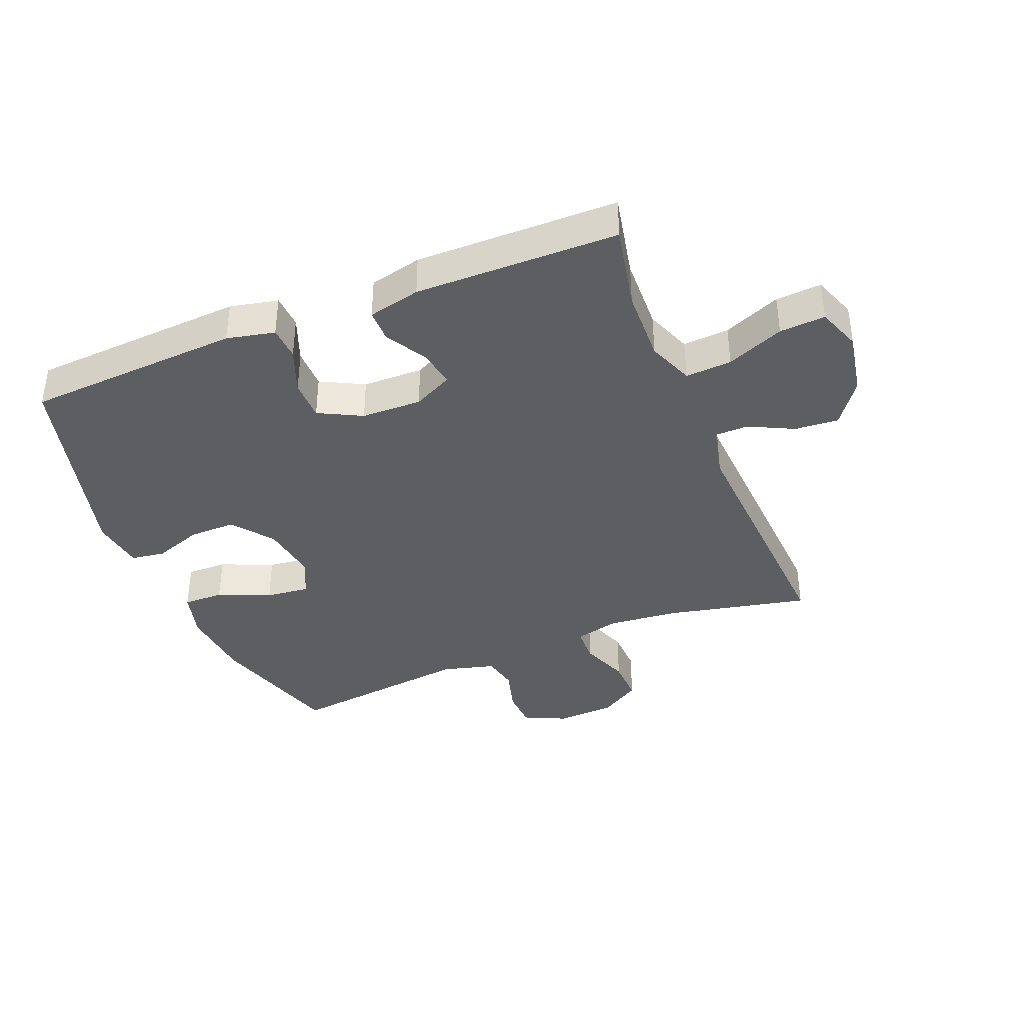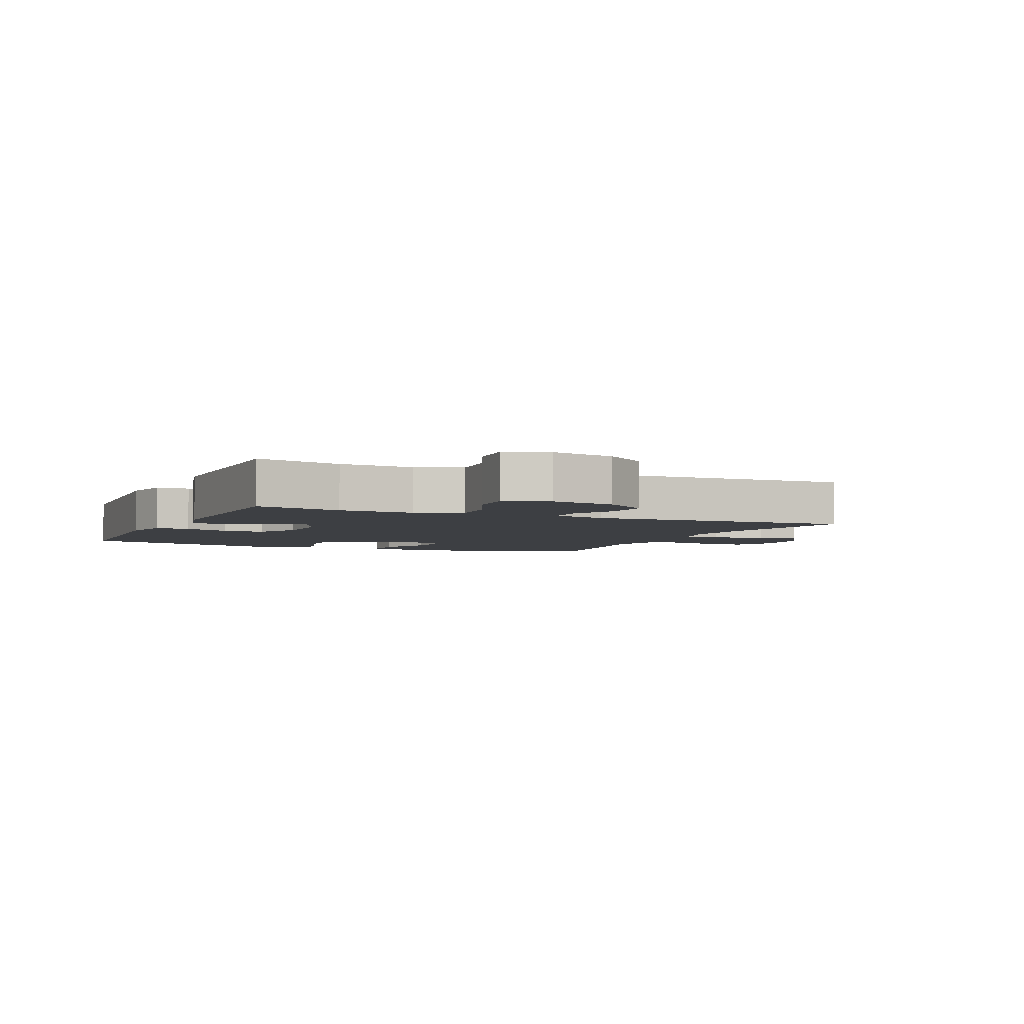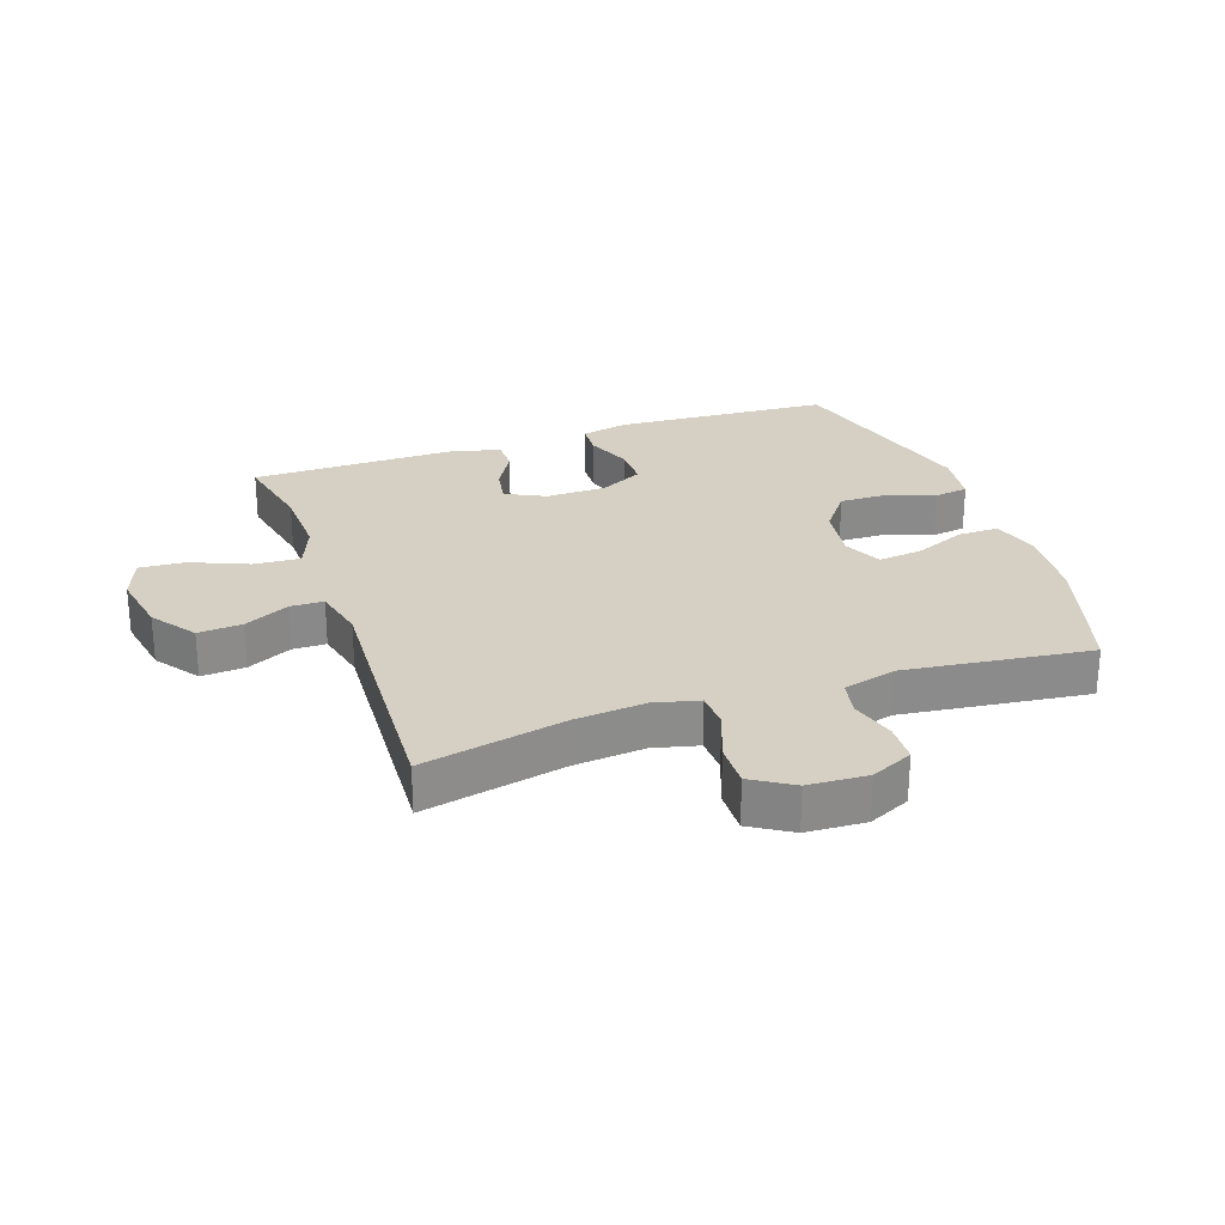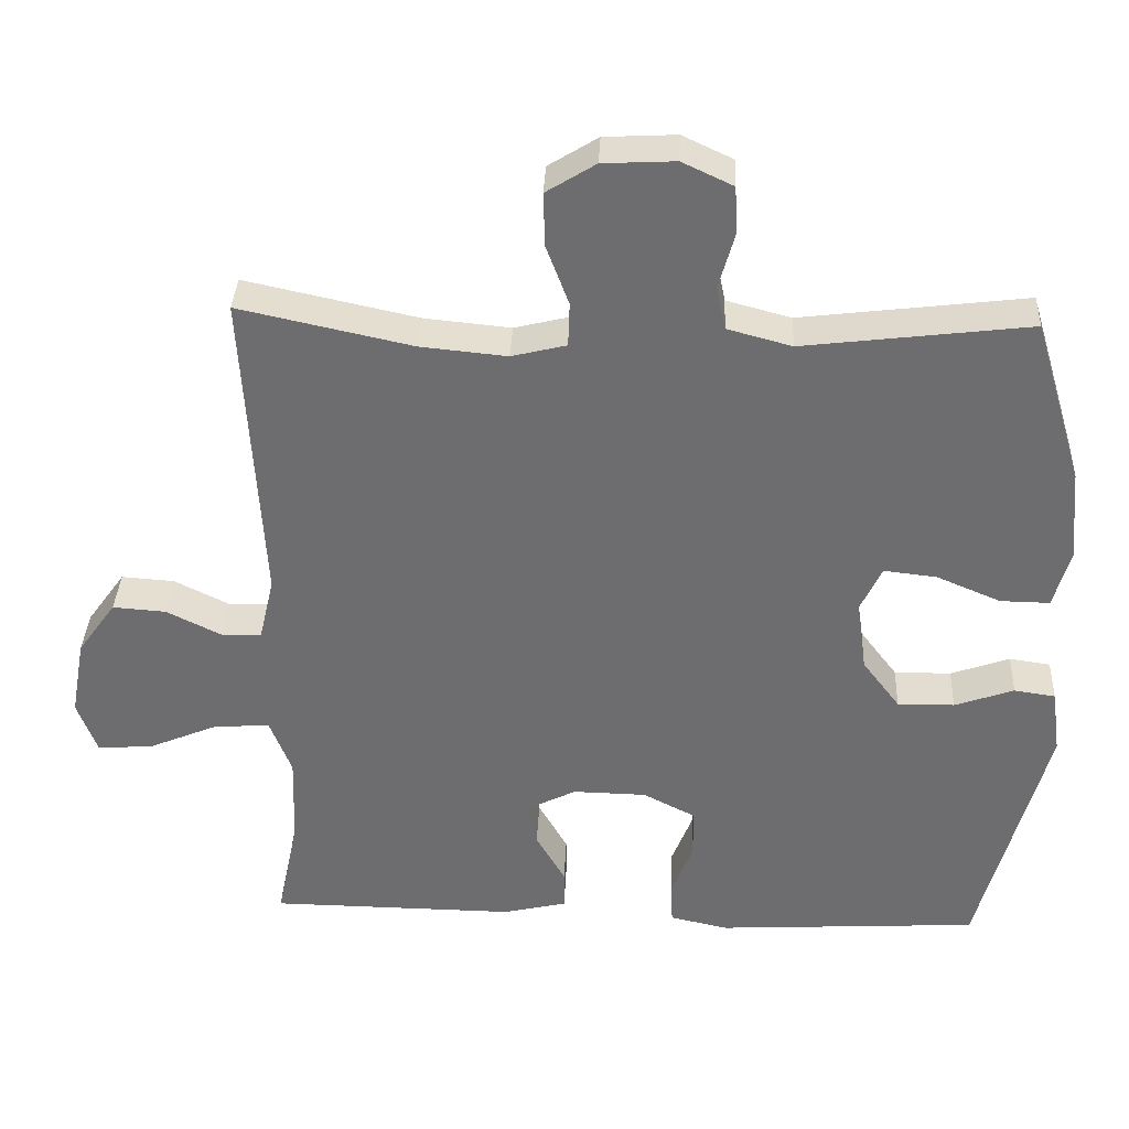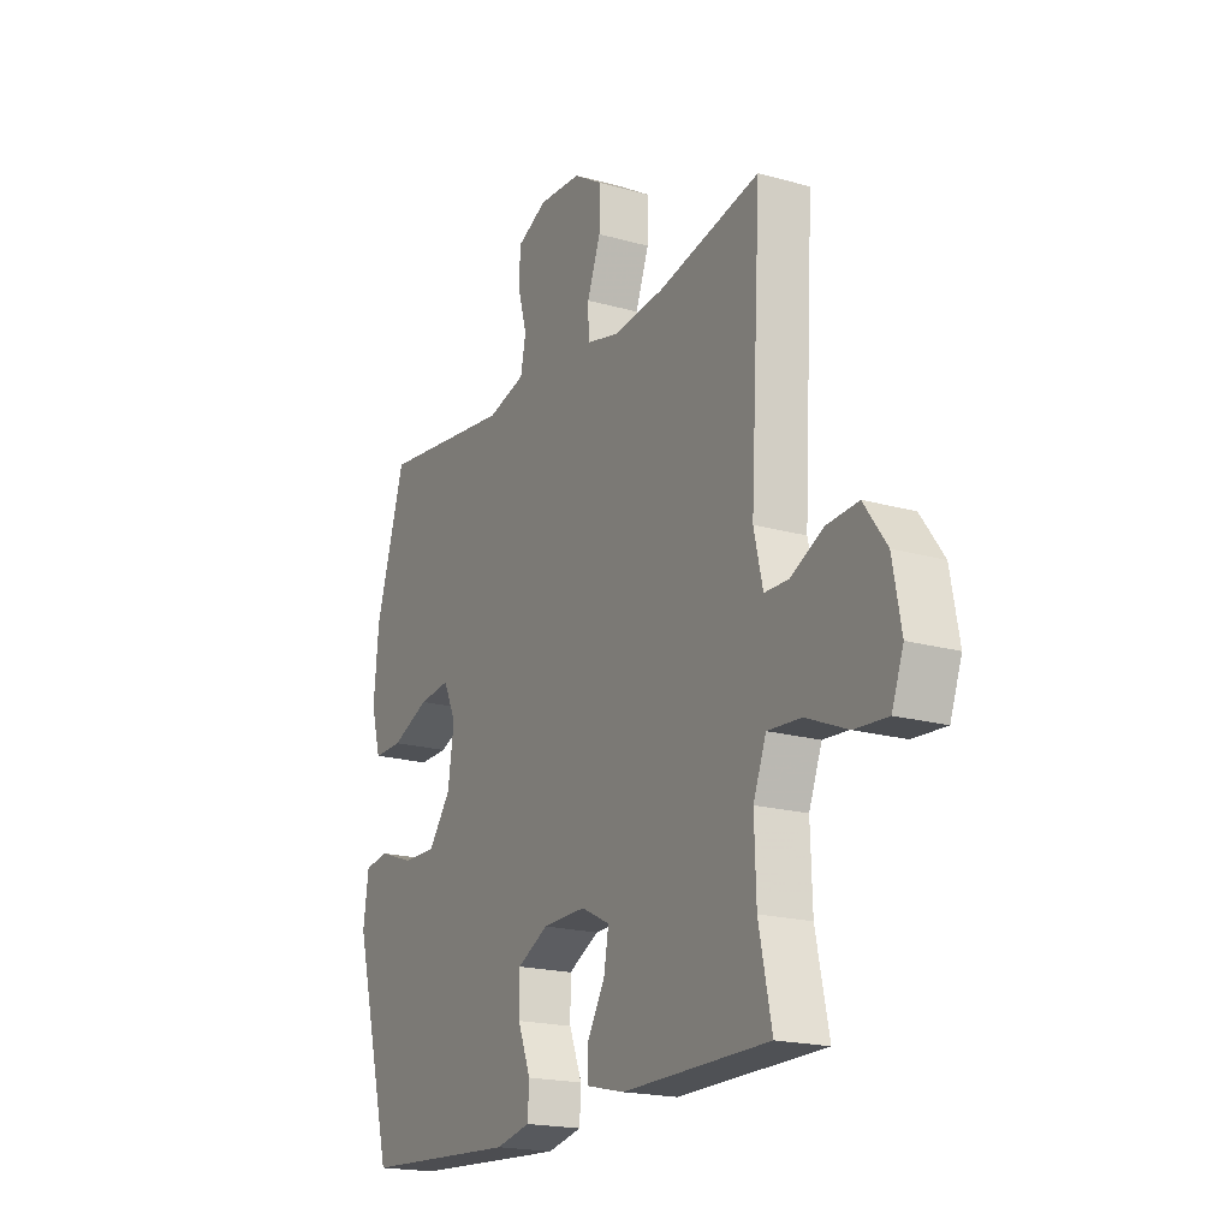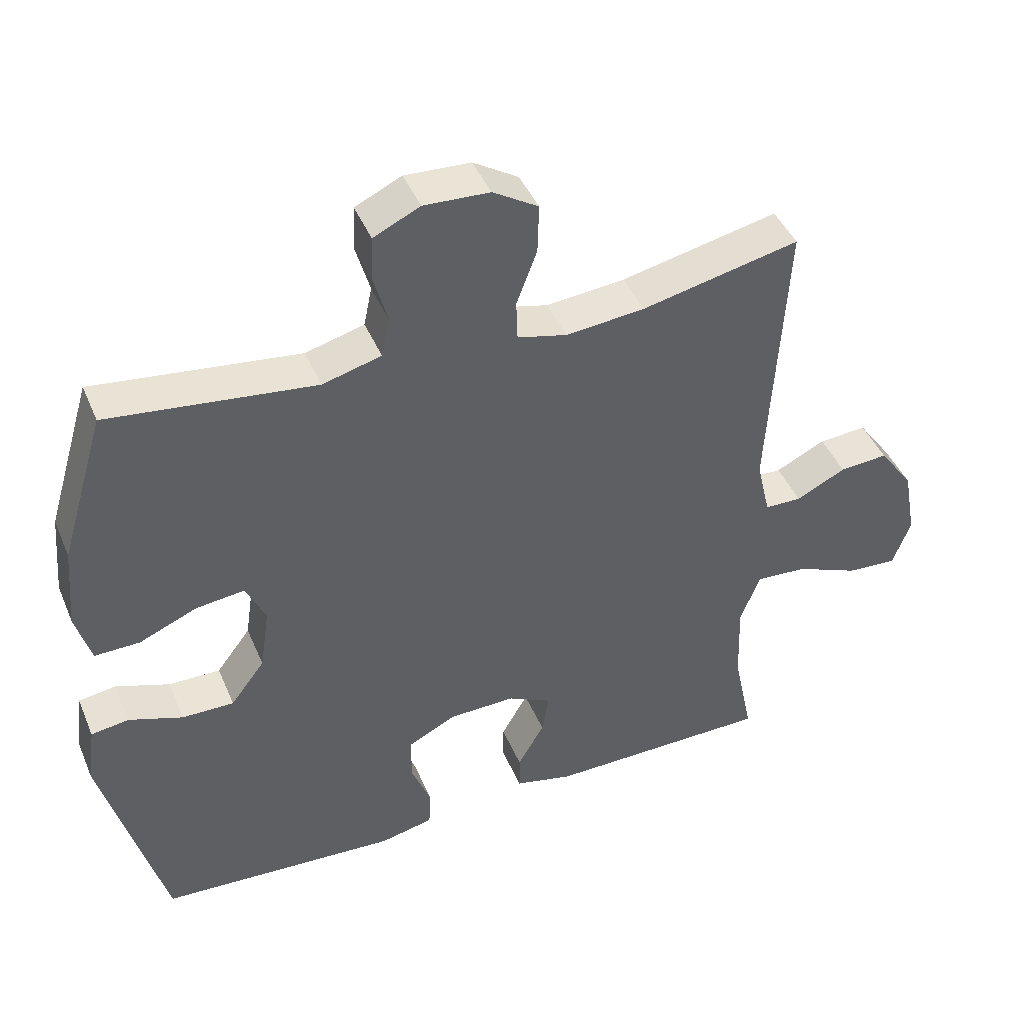
<metadata>
{"format":"obj","ext":"obj","renderer":"f3d","projection":"perspective","resolution":1024,"background":"white","views":[{"elev":-38.4,"azim":-158.0,"up":"+Y"},{"elev":-4.0,"azim":-114.2,"up":"+Y"},{"elev":26.3,"azim":-19.1,"up":"+Y"},{"elev":35.6,"azim":2.6,"up":"+Z"},{"elev":-19.2,"azim":-118.0,"up":"+Z"},{"elev":43.7,"azim":158.0,"up":"+Z"}]}
</metadata>
<code>
v 0.5 0.07 0.5
v 0.566 0.07 0.281
v 0.577 0.07 0.158
v 0.555 0.07 0.08
v 0.489 0.07 0.081
v 0.404 0.07 0.117
v 0.333 0.07 0.125
v 0.304 0.07 0.063
v 0.318 0.07 -0.031
v 0.368 0.07 -0.097
v 0.444 0.07 -0.096
v 0.523 0.07 -0.068
v 0.578 0.07 -0.076
v 0.59 0.07 -0.163
v 0.5 0.07 -0.5
v 0.149 0.07 -0.521
v 0.071 0.07 -0.504
v 0.068 0.07 -0.449
v 0.097 0.07 -0.375
v 0.097 0.07 -0.308
v 0.027 0.07 -0.272
v -0.071 0.07 -0.27
v -0.135 0.07 -0.302
v -0.125 0.07 -0.362
v -0.086 0.07 -0.43
v -0.086 0.07 -0.483
v -0.171 0.07 -0.503
v -0.5 0.07 -0.5
v -0.471 0.07 -0.361
v -0.467 0.07 -0.241
v -0.496 0.07 -0.166
v -0.571 0.07 -0.171
v -0.664 0.07 -0.21
v -0.738 0.07 -0.215
v -0.764 0.07 -0.144
v -0.745 0.07 -0.04
v -0.694 0.07 0.031
v -0.623 0.07 0.026
v -0.55 0.07 -0.01
v -0.496 0.07 -0.009
v -0.476 0.07 0.077
v -0.5 0.07 0.5
v -0.269 0.07 0.45
v -0.154 0.07 0.439
v -0.081 0.07 0.457
v -0.079 0.07 0.516
v -0.109 0.07 0.596
v -0.111 0.07 0.668
v -0.045 0.07 0.709
v 0.051 0.07 0.714
v 0.119 0.07 0.682
v 0.122 0.07 0.618
v 0.101 0.07 0.544
v 0.113 0.07 0.486
v 0.199 0.07 0.463
v 0.5 0 0.5
v 0.566 0 0.281
v 0.577 0 0.158
v 0.555 0 0.08
v 0.489 0 0.081
v 0.404 0 0.117
v 0.333 0 0.125
v 0.304 0 0.063
v 0.318 0 -0.031
v 0.368 0 -0.097
v 0.444 0 -0.096
v 0.523 0 -0.068
v 0.578 0 -0.076
v 0.59 0 -0.163
v 0.5 0 -0.5
v 0.149 0 -0.521
v 0.071 0 -0.504
v 0.068 0 -0.449
v 0.097 0 -0.375
v 0.097 0 -0.308
v 0.027 0 -0.272
v -0.071 0 -0.27
v -0.135 0 -0.302
v -0.125 0 -0.362
v -0.086 0 -0.43
v -0.086 0 -0.483
v -0.171 0 -0.503
v -0.5 0 -0.5
v -0.471 0 -0.361
v -0.467 0 -0.241
v -0.496 0 -0.166
v -0.571 0 -0.171
v -0.664 0 -0.21
v -0.738 0 -0.215
v -0.764 0 -0.144
v -0.745 0 -0.04
v -0.694 0 0.031
v -0.623 0 0.026
v -0.55 0 -0.01
v -0.496 0 -0.009
v -0.476 0 0.077
v -0.5 0 0.5
v -0.269 0 0.45
v -0.154 0 0.439
v -0.081 0 0.457
v -0.079 0 0.516
v -0.109 0 0.596
v -0.111 0 0.668
v -0.045 0 0.709
v 0.051 0 0.714
v 0.119 0 0.682
v 0.122 0 0.618
v 0.101 0 0.544
v 0.113 0 0.486
v 0.199 0 0.463
f 50 51 52 53
f 50 53 54
f 49 50 54
f 46 47 48 49
f 45 46 49 54
f 44 45 54 55
f 41 42 43
f 40 41 43 44
f 36 37 38 39
f 36 39 40
f 35 36 40
f 32 33 34 35
f 31 32 35 40
f 30 31 40 44
f 26 27 28 29
f 24 25 26 29
f 23 24 29 30
f 22 23 30 44
f 16 17 18 19
f 16 19 20
f 15 16 20
f 14 15 20 21
f 11 12 13 14
f 10 11 14 21
f 3 4 5 6
f 3 6 7
f 55 1 2 3
f 55 3 7
f 44 55 7 8
f 22 44 8 9
f 9 10 21 22
f 108 107 106 105
f 109 108 105
f 109 105 104
f 104 103 102 101
f 109 104 101 100
f 110 109 100 99
f 98 97 96
f 99 98 96 95
f 94 93 92 91
f 95 94 91
f 95 91 90
f 90 89 88 87
f 95 90 87 86
f 99 95 86 85
f 84 83 82 81
f 84 81 80 79
f 85 84 79 78
f 99 85 78 77
f 74 73 72 71
f 75 74 71
f 75 71 70
f 76 75 70 69
f 69 68 67 66
f 76 69 66 65
f 61 60 59 58
f 62 61 58
f 58 57 56 110
f 62 58 110
f 63 62 110 99
f 64 63 99 77
f 77 76 65 64
f 1 56 57 2
f 2 57 58 3
f 3 58 59 4
f 4 59 60 5
f 5 60 61 6
f 6 61 62 7
f 7 62 63 8
f 8 63 64 9
f 9 64 65 10
f 10 65 66 11
f 11 66 67 12
f 12 67 68 13
f 13 68 69 14
f 14 69 70 15
f 15 70 71 16
f 16 71 72 17
f 17 72 73 18
f 18 73 74 19
f 19 74 75 20
f 20 75 76 21
f 21 76 77 22
f 22 77 78 23
f 23 78 79 24
f 24 79 80 25
f 25 80 81 26
f 26 81 82 27
f 27 82 83 28
f 28 83 84 29
f 29 84 85 30
f 30 85 86 31
f 31 86 87 32
f 32 87 88 33
f 33 88 89 34
f 34 89 90 35
f 35 90 91 36
f 36 91 92 37
f 37 92 93 38
f 38 93 94 39
f 39 94 95 40
f 40 95 96 41
f 41 96 97 42
f 42 97 98 43
f 43 98 99 44
f 44 99 100 45
f 45 100 101 46
f 46 101 102 47
f 47 102 103 48
f 48 103 104 49
f 49 104 105 50
f 50 105 106 51
f 51 106 107 52
f 52 107 108 53
f 53 108 109 54
f 54 109 110 55
f 55 110 56 1

</code>
